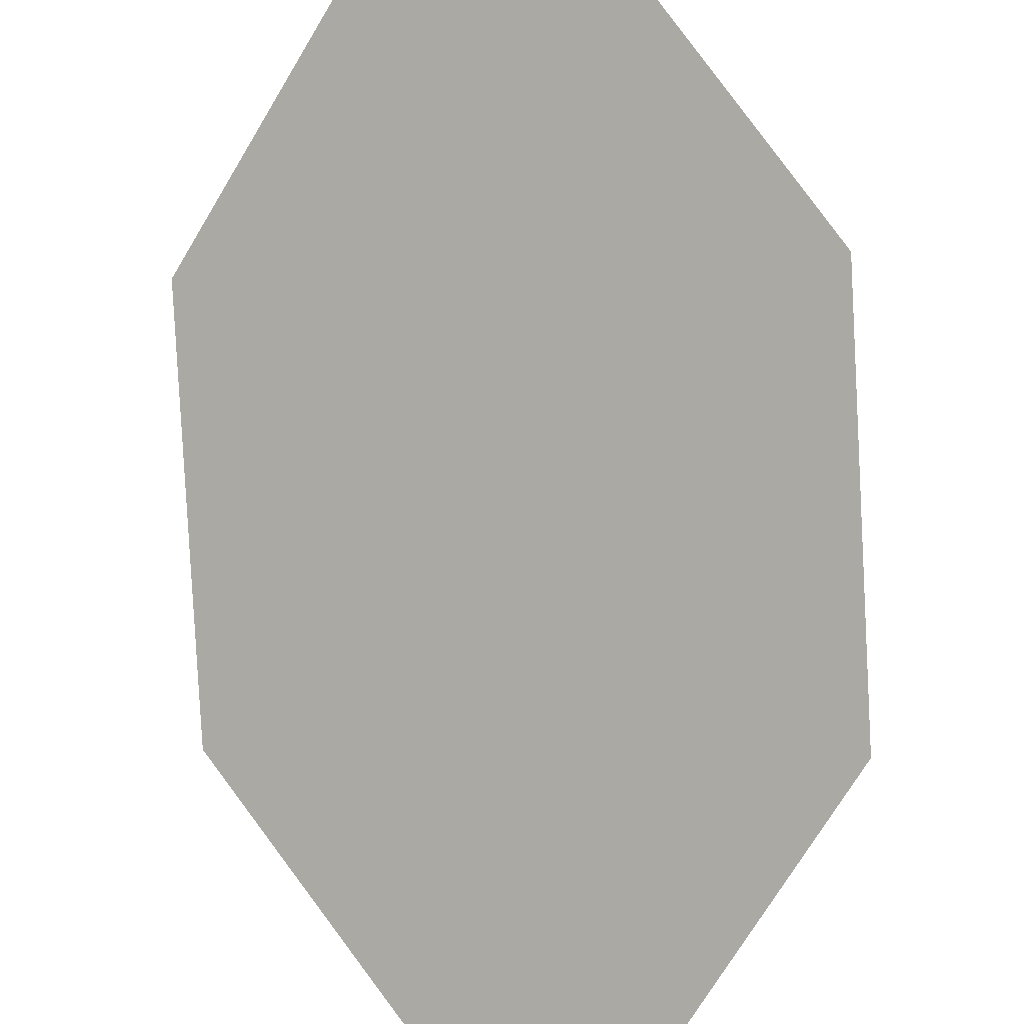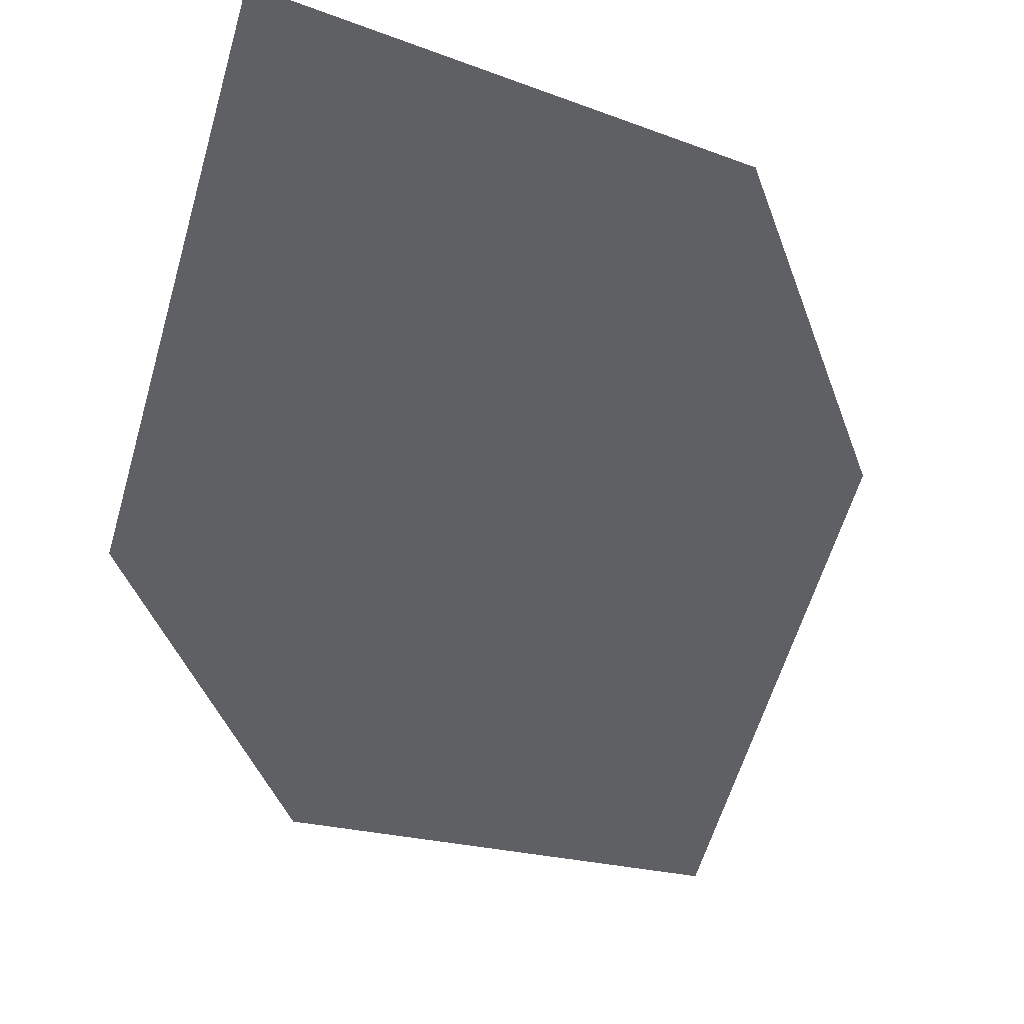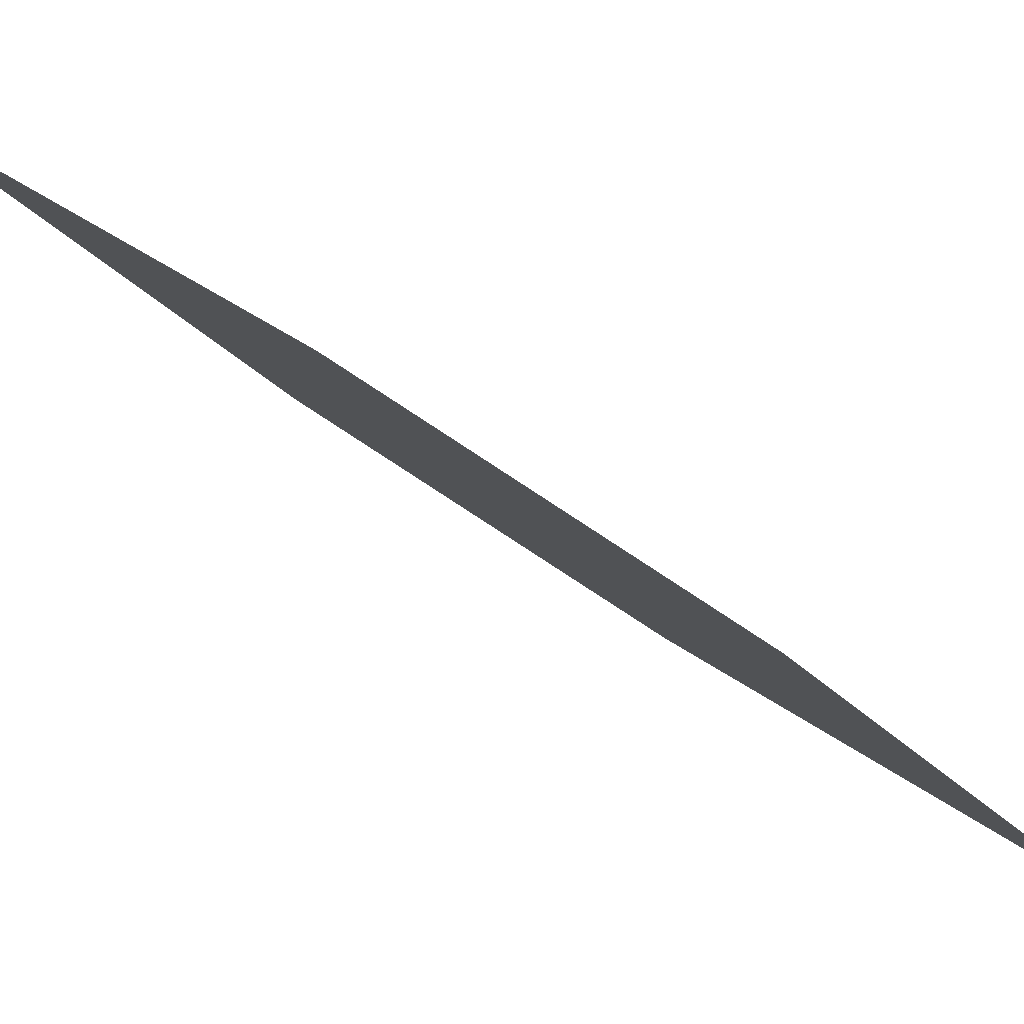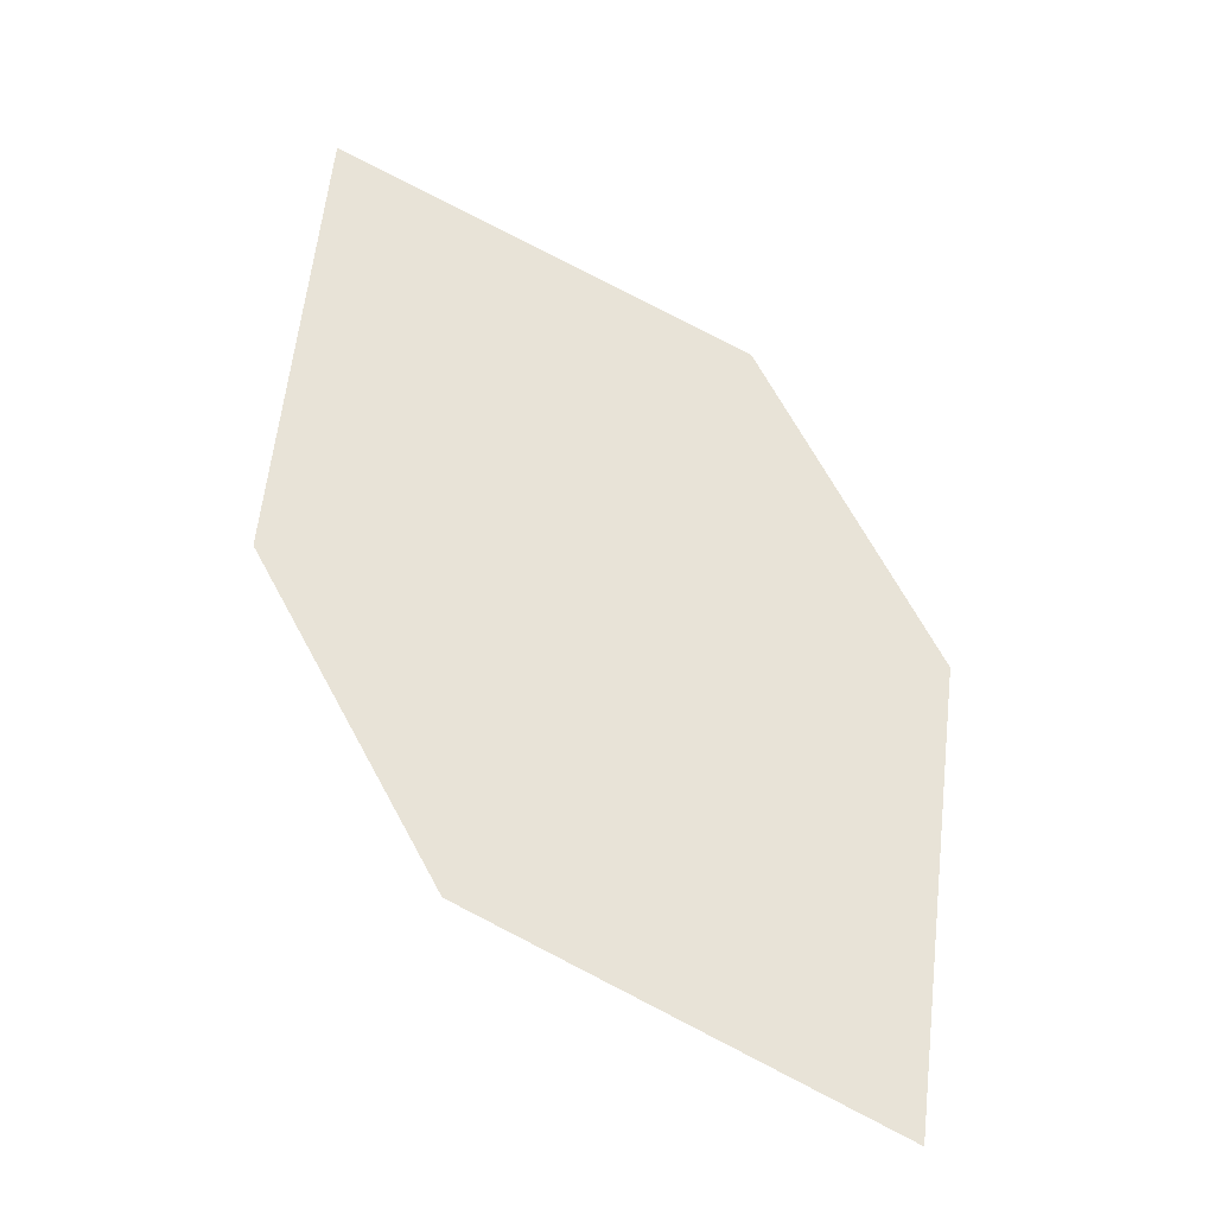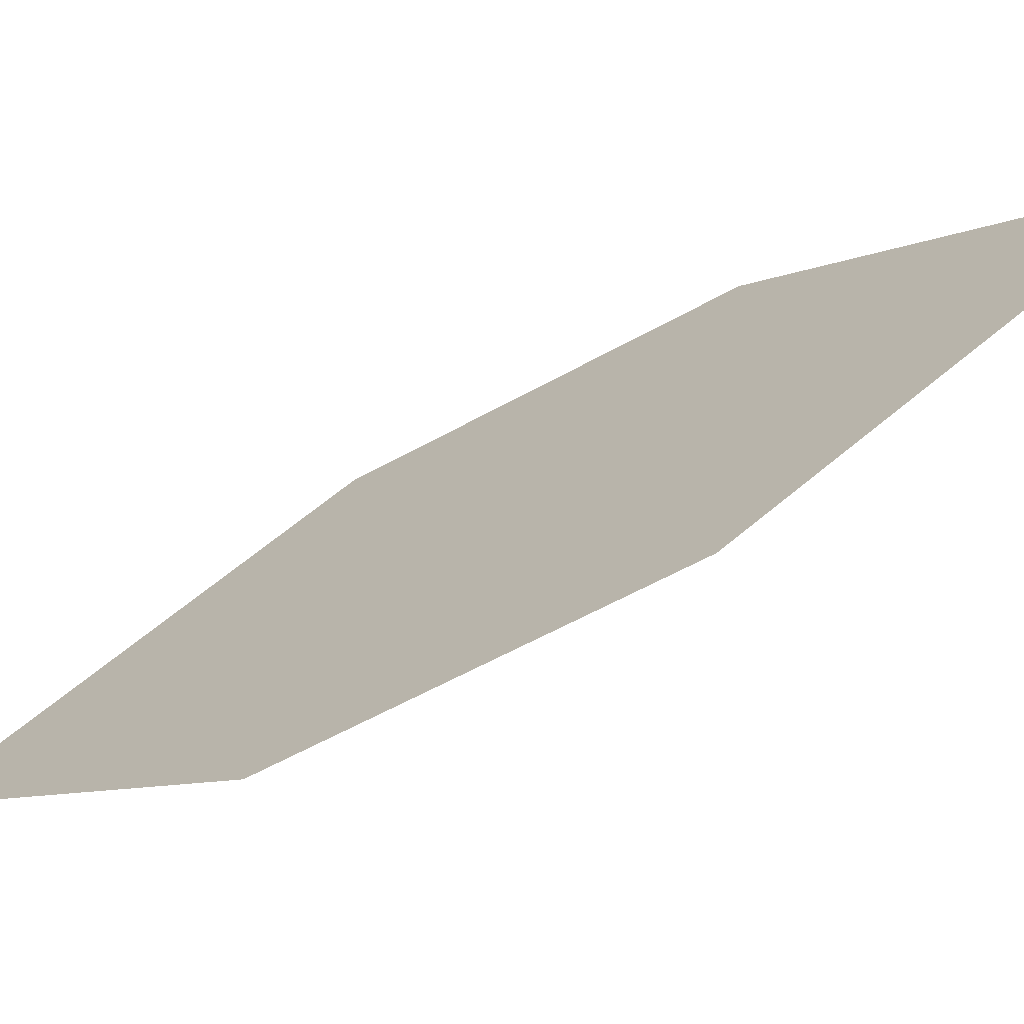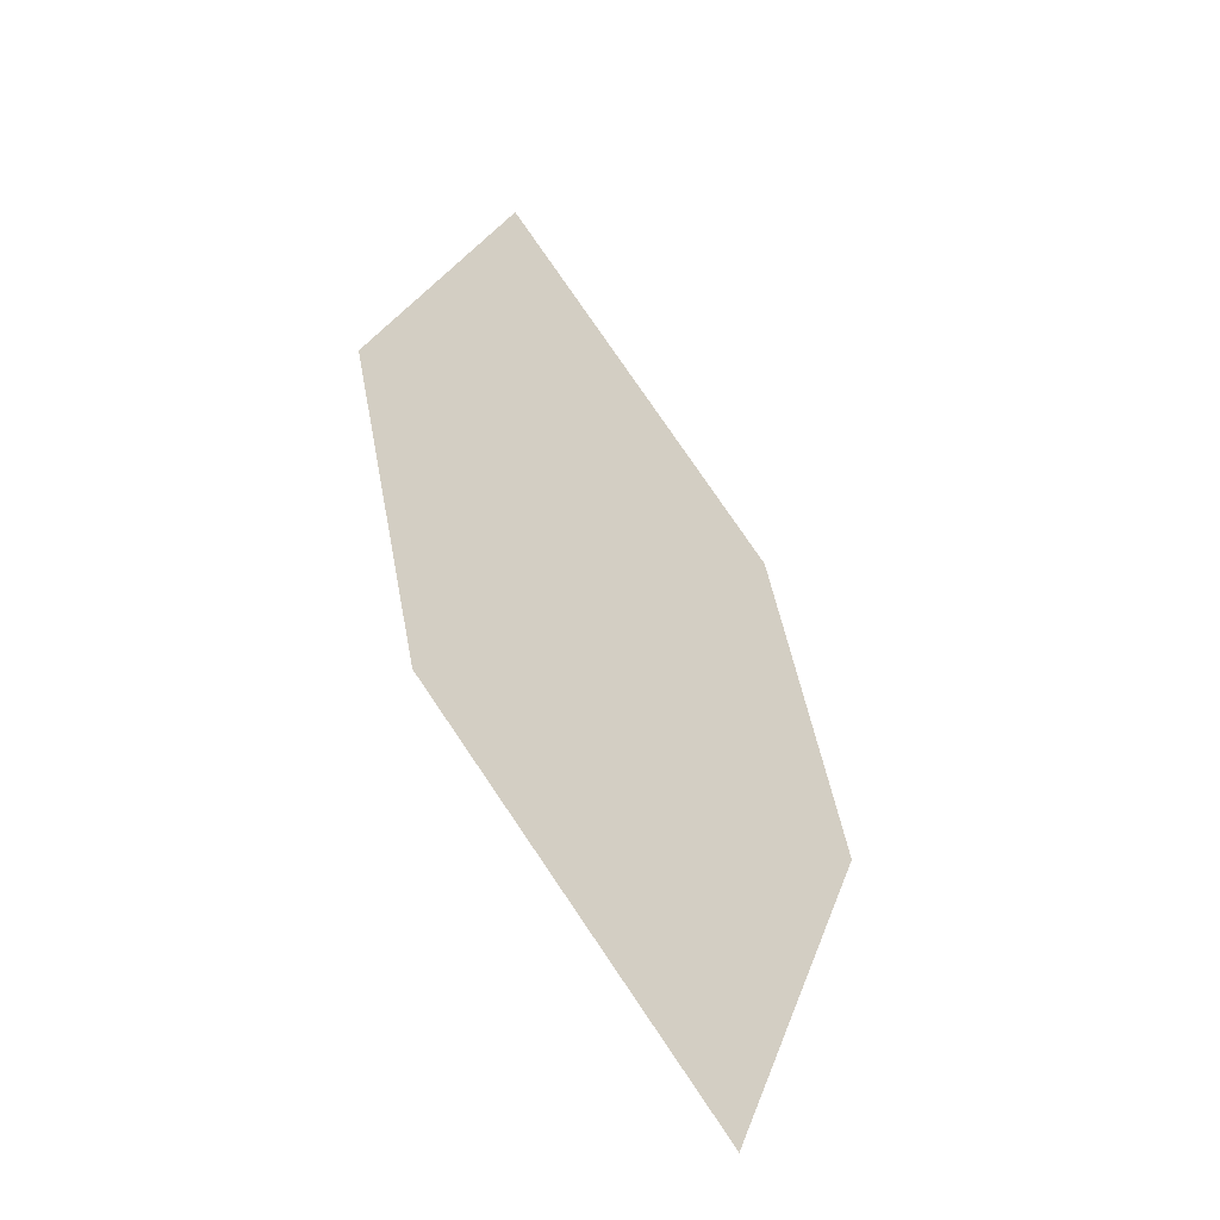
<metadata>
{"format":"obj","ext":"obj","renderer":"f3d","projection":"perspective","resolution":1024,"background":"white","views":[{"elev":-52.8,"azim":-20.0,"up":"+Z"},{"elev":-69.5,"azim":176.4,"up":"+Z"},{"elev":-15.4,"azim":52.4,"up":"+Z"},{"elev":-47.5,"azim":-162.7,"up":"+Y"},{"elev":37.5,"azim":-116.2,"up":"+Z"},{"elev":-76.7,"azim":162.7,"up":"+Y"}]}
</metadata>
<code>
o leaves.078
v -0.2363 -0.1315 0.8745
v -0.2779 -0.1503 0.9046
v -0.2821 -0.2369 0.9416
v -0.2252 -0.183 0.8891
v -0.2405 -0.2181 0.9115
v -0.2931 -0.1854 0.9269
f 1 2 6 3
f 1 3 5 4

</code>
